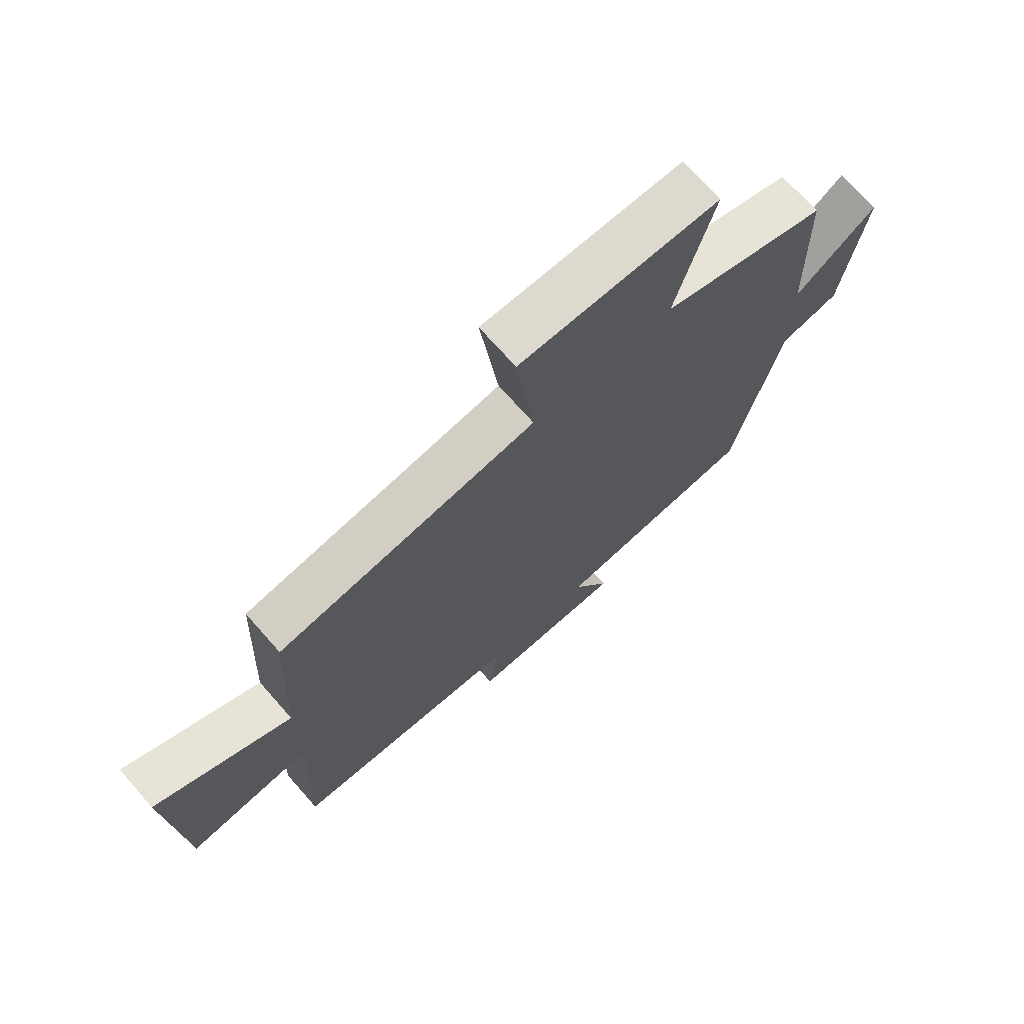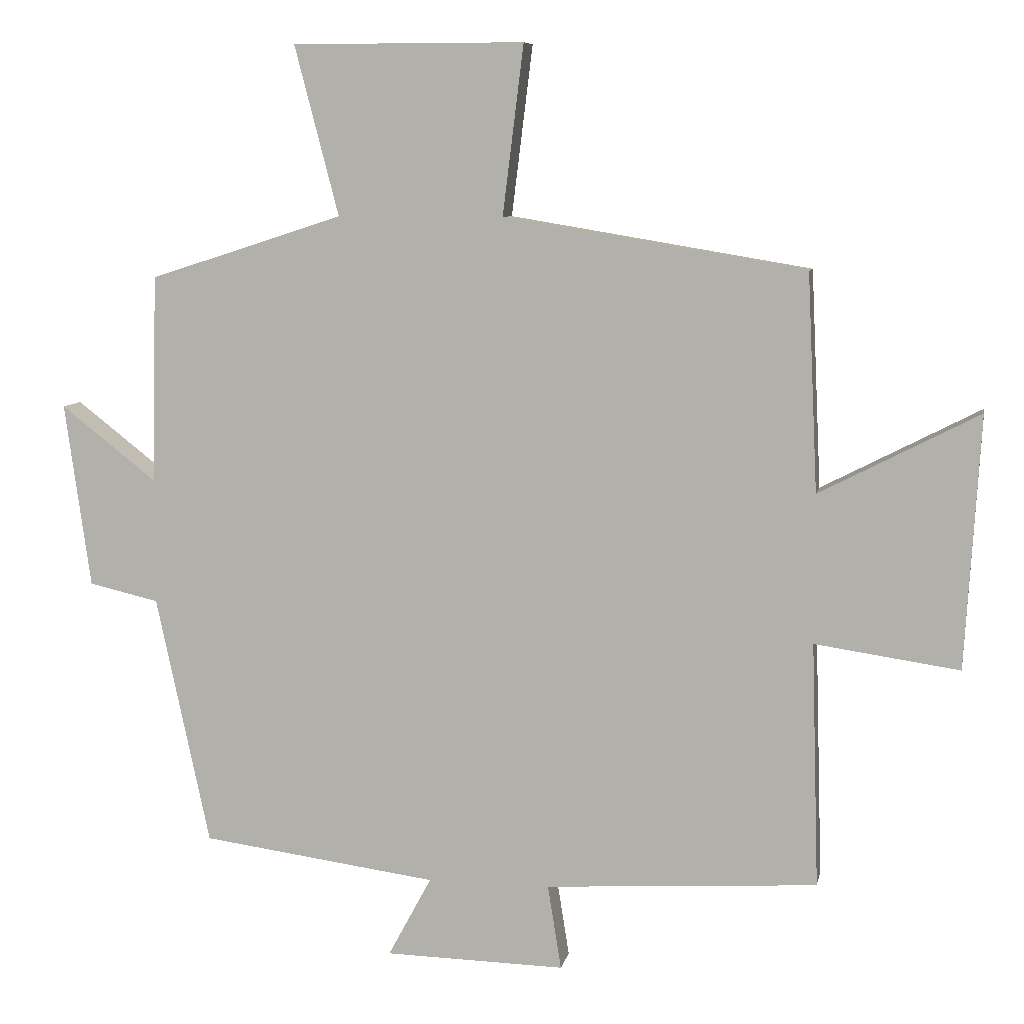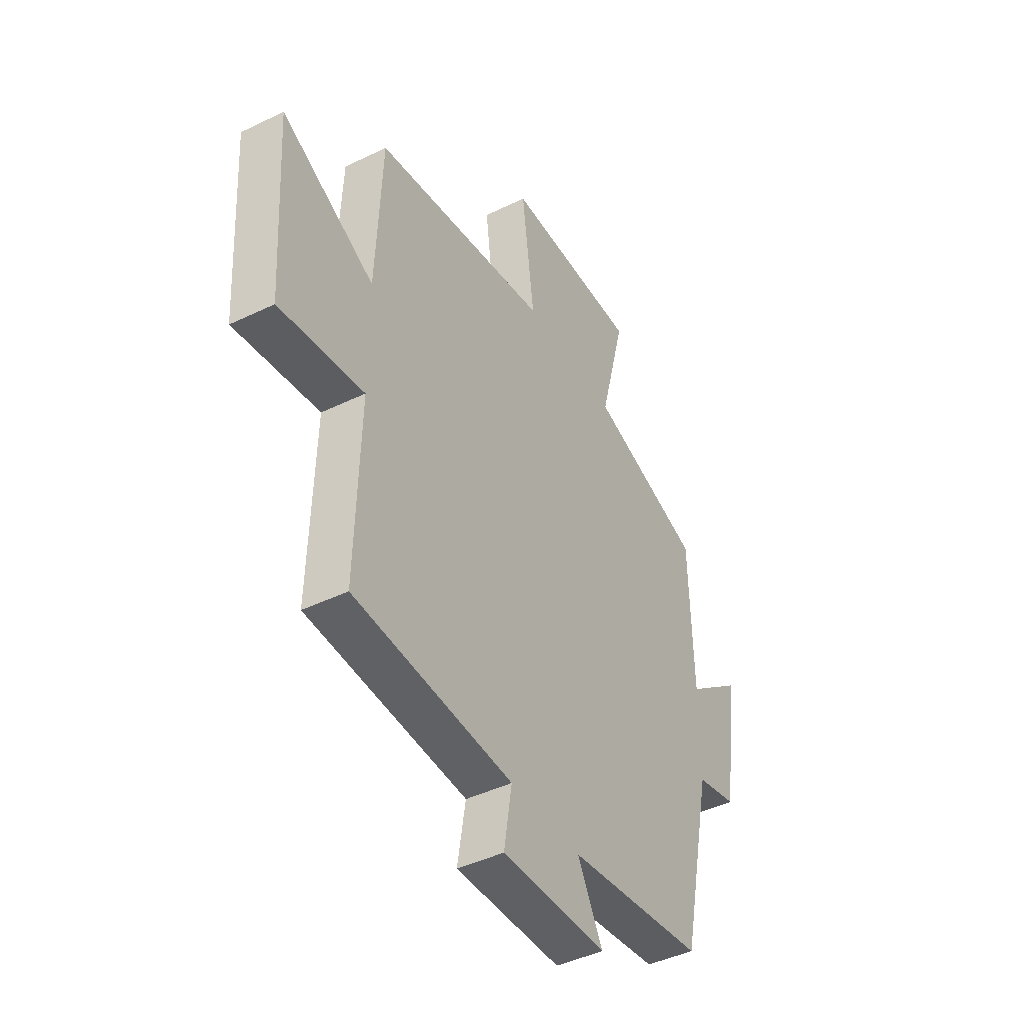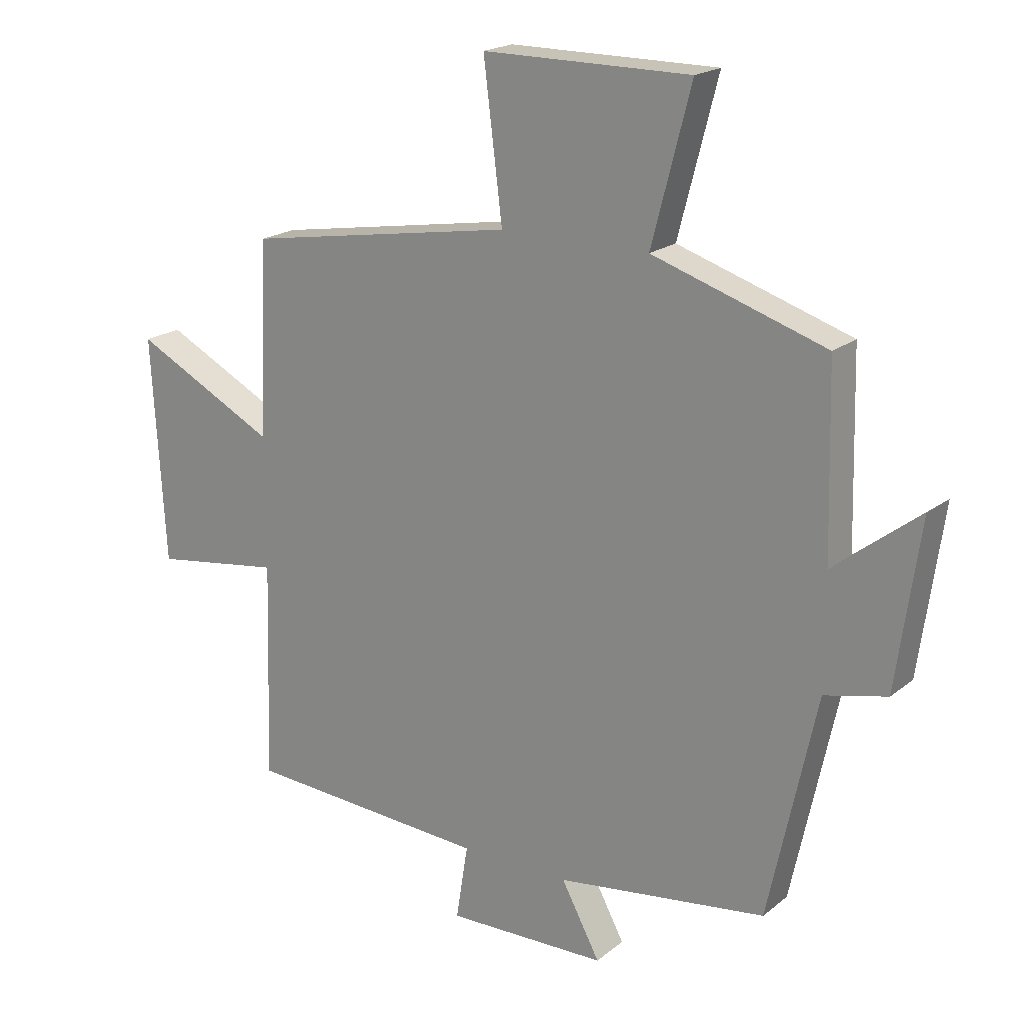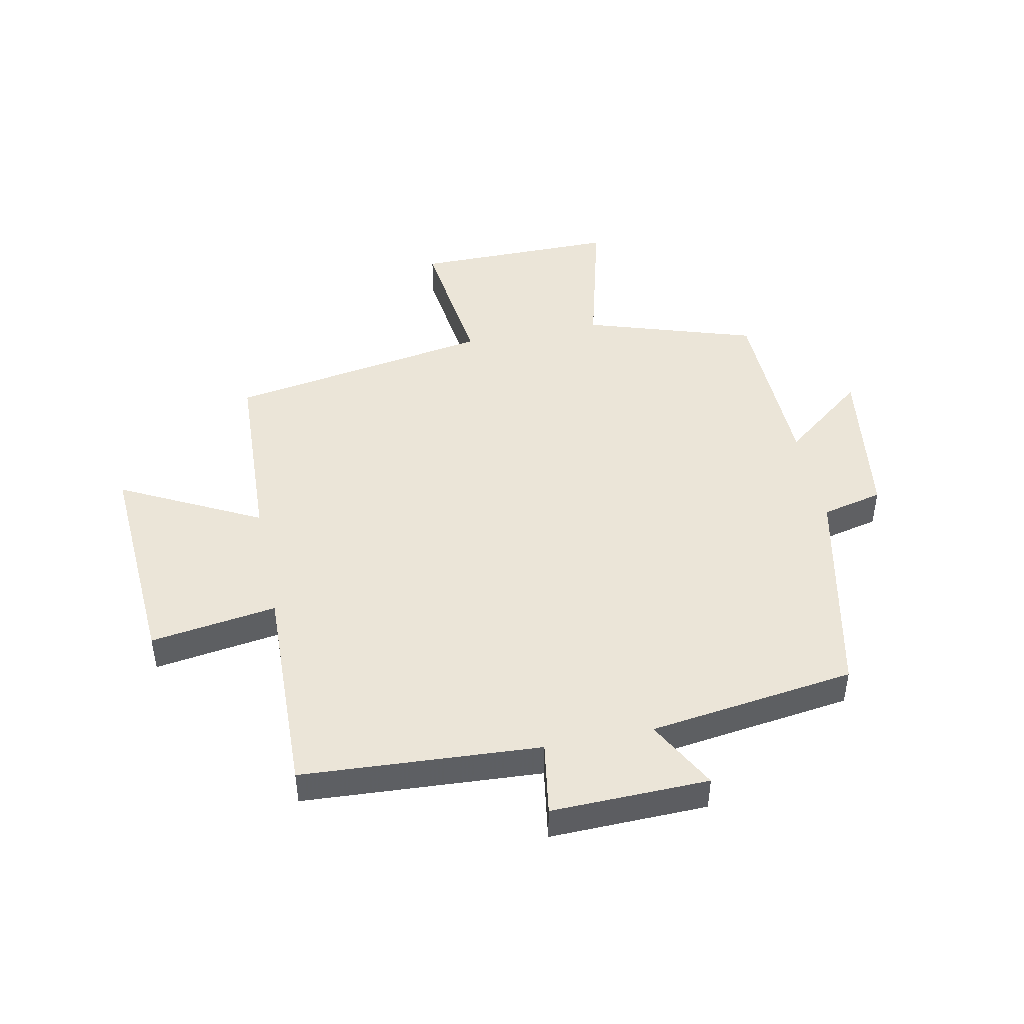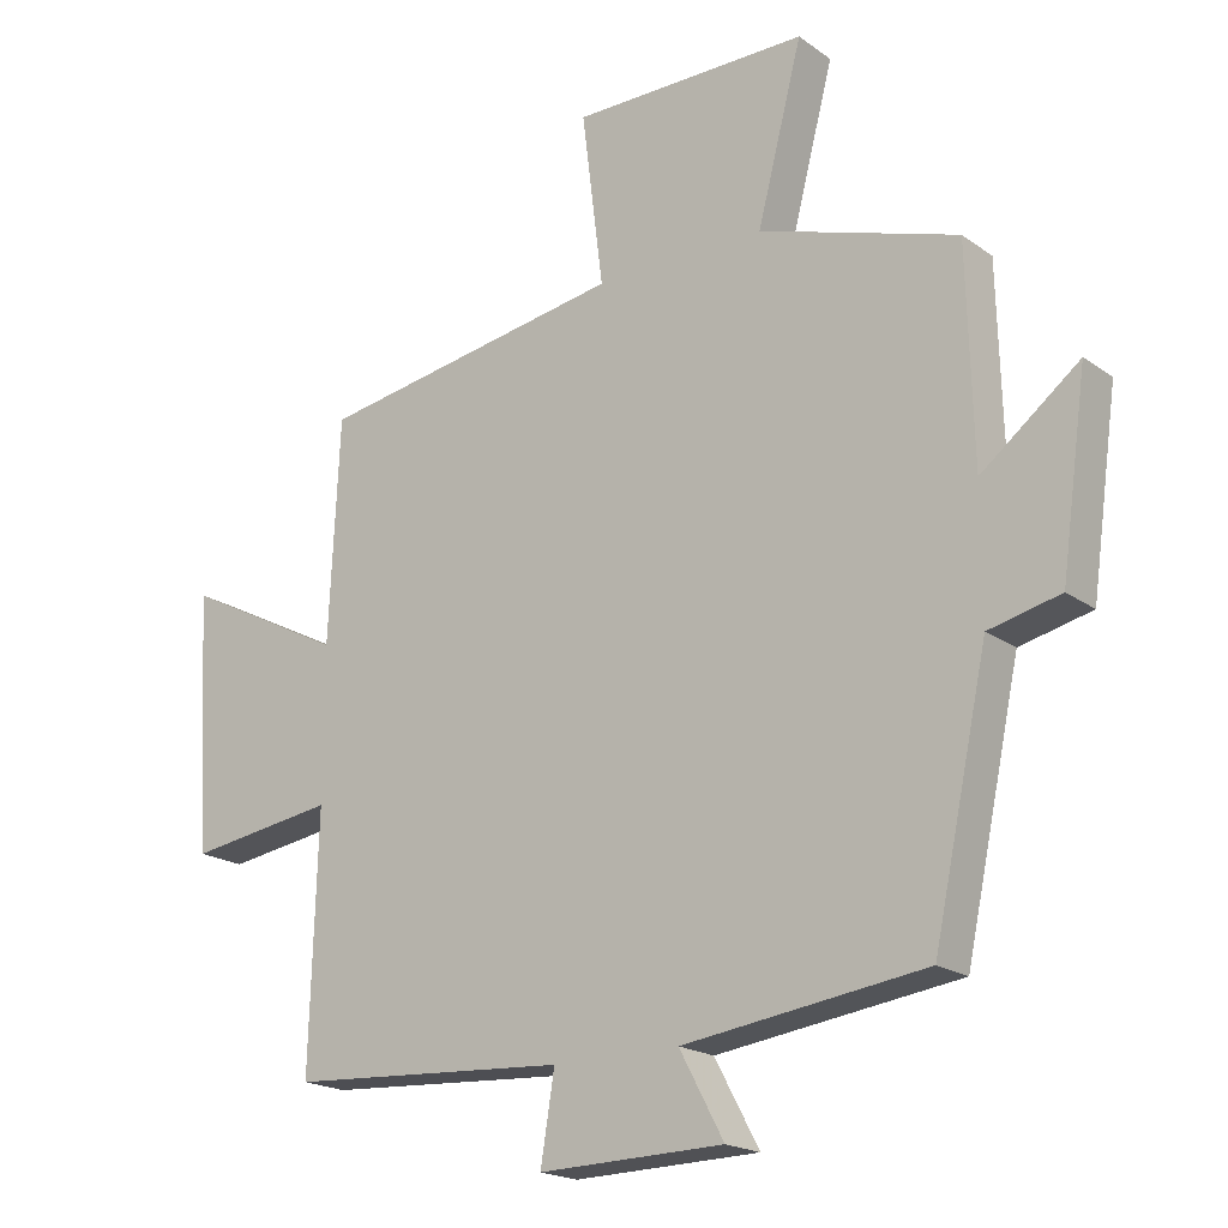
<metadata>
{"format":"obj","ext":"obj","renderer":"f3d","projection":"perspective","resolution":1024,"background":"white","views":[{"elev":71.5,"azim":138.6,"up":"+Z"},{"elev":8.0,"azim":11.1,"up":"+Z"},{"elev":-43.8,"azim":119.7,"up":"+Z"},{"elev":19.6,"azim":-145.1,"up":"+Z"},{"elev":45.9,"azim":168.4,"up":"+Y"},{"elev":-19.4,"azim":-142.6,"up":"+Z"}]}
</metadata>
<code>
v -0.421 0.07 -0.453
v -0.5 0.07 -0.085
v -0.603 0.07 -0.061
v -0.641 0.07 0.211
v -0.5 0.07 0.101
v -0.492 0.07 0.408
v -0.206 0.07 0.5
v -0.271 0.07 0.75
v 0.071 0.07 0.75
v 0.04 0.07 0.5
v 0.485 0.07 0.426
v 0.5 0.07 0.106
v 0.735 0.07 0.227
v 0.713 0.07 -0.145
v 0.5 0.07 -0.114
v 0.511 0.07 -0.475
v 0.109 0.07 -0.5
v 0.129 0.07 -0.625
v -0.137 0.07 -0.619
v -0.073 0.07 -0.5
v -0.421 0 -0.453
v -0.5 0 -0.085
v -0.603 0 -0.061
v -0.641 0 0.211
v -0.5 0 0.101
v -0.492 0 0.408
v -0.206 0 0.5
v -0.271 0 0.75
v 0.071 0 0.75
v 0.04 0 0.5
v 0.485 0 0.426
v 0.5 0 0.106
v 0.735 0 0.227
v 0.713 0 -0.145
v 0.5 0 -0.114
v 0.511 0 -0.475
v 0.109 0 -0.5
v 0.129 0 -0.625
v -0.137 0 -0.619
v -0.073 0 -0.5
f 17 18 19 20
f 15 16 17 20
f 15 20 1 2
f 12 13 14 15
f 10 11 12 15
f 10 15 2 3
f 7 8 9 10
f 5 6 7 10
f 5 10 3
f 3 4 5
f 40 39 38 37
f 40 37 36 35
f 22 21 40 35
f 35 34 33 32
f 35 32 31 30
f 23 22 35 30
f 30 29 28 27
f 30 27 26 25
f 23 30 25
f 25 24 23
f 1 21 22 2
f 2 22 23 3
f 3 23 24 4
f 4 24 25 5
f 5 25 26 6
f 6 26 27 7
f 7 27 28 8
f 8 28 29 9
f 9 29 30 10
f 10 30 31 11
f 11 31 32 12
f 12 32 33 13
f 13 33 34 14
f 14 34 35 15
f 15 35 36 16
f 16 36 37 17
f 17 37 38 18
f 18 38 39 19
f 19 39 40 20
f 20 40 21 1

</code>
